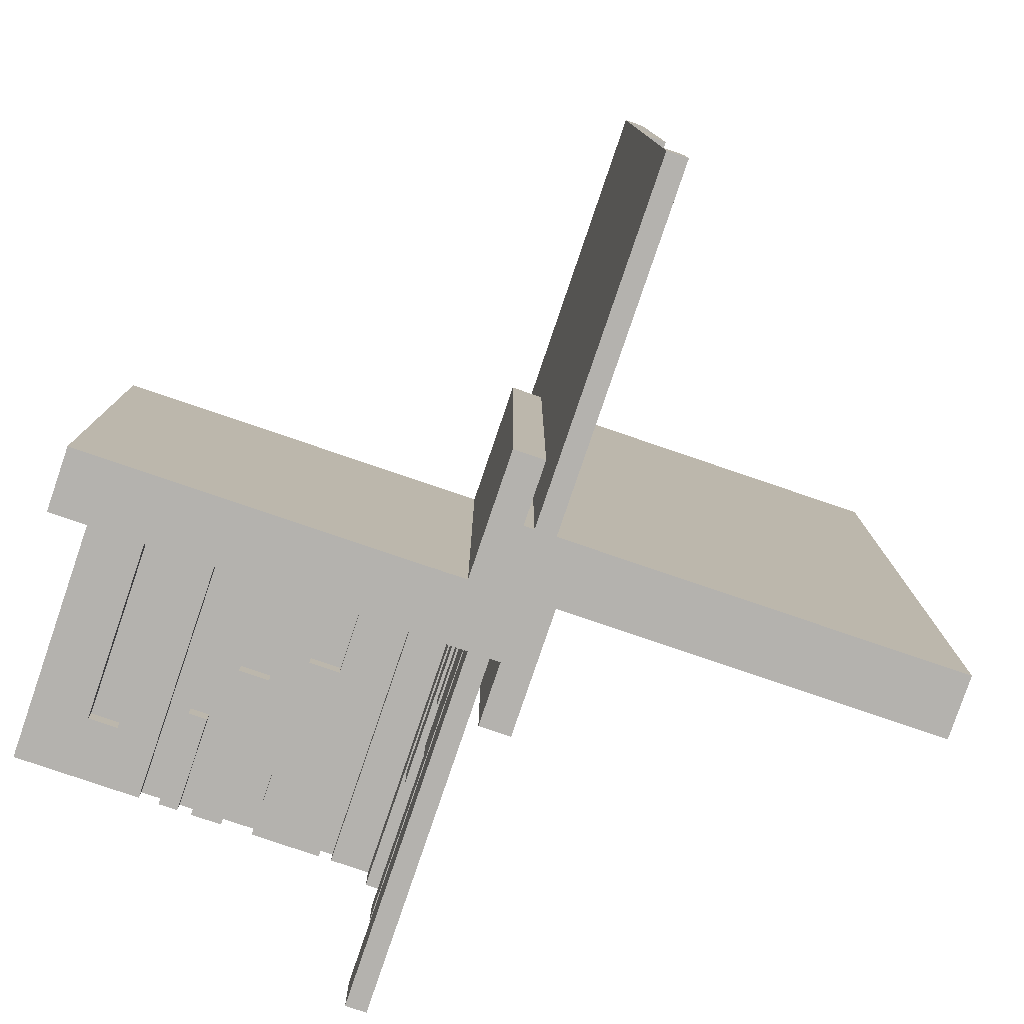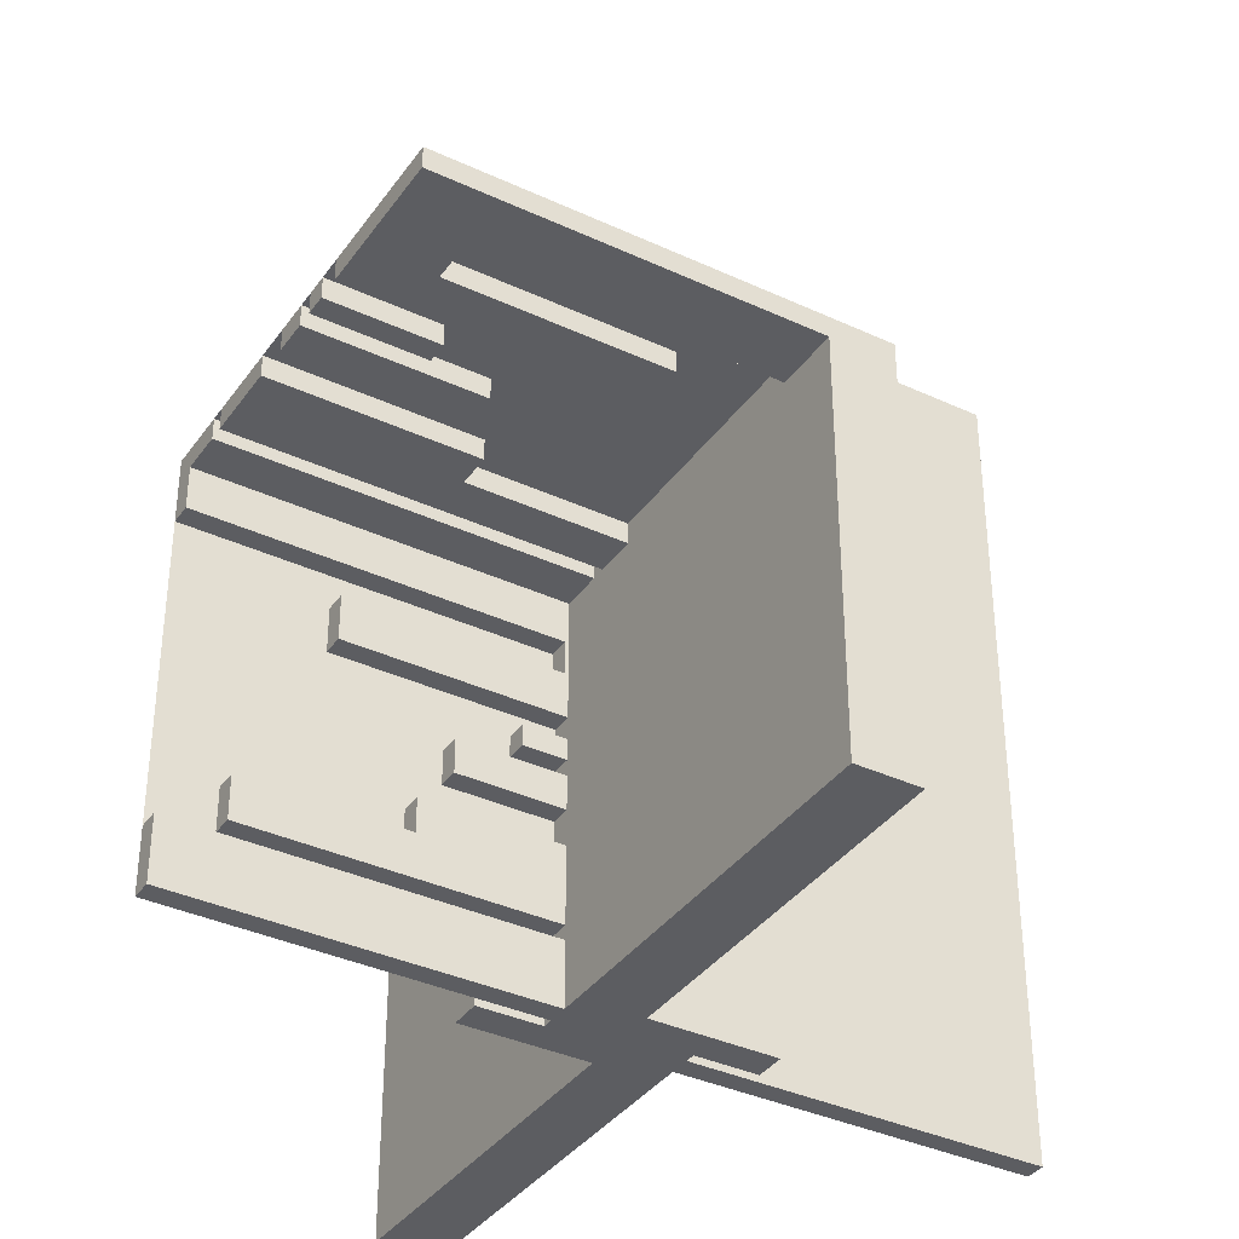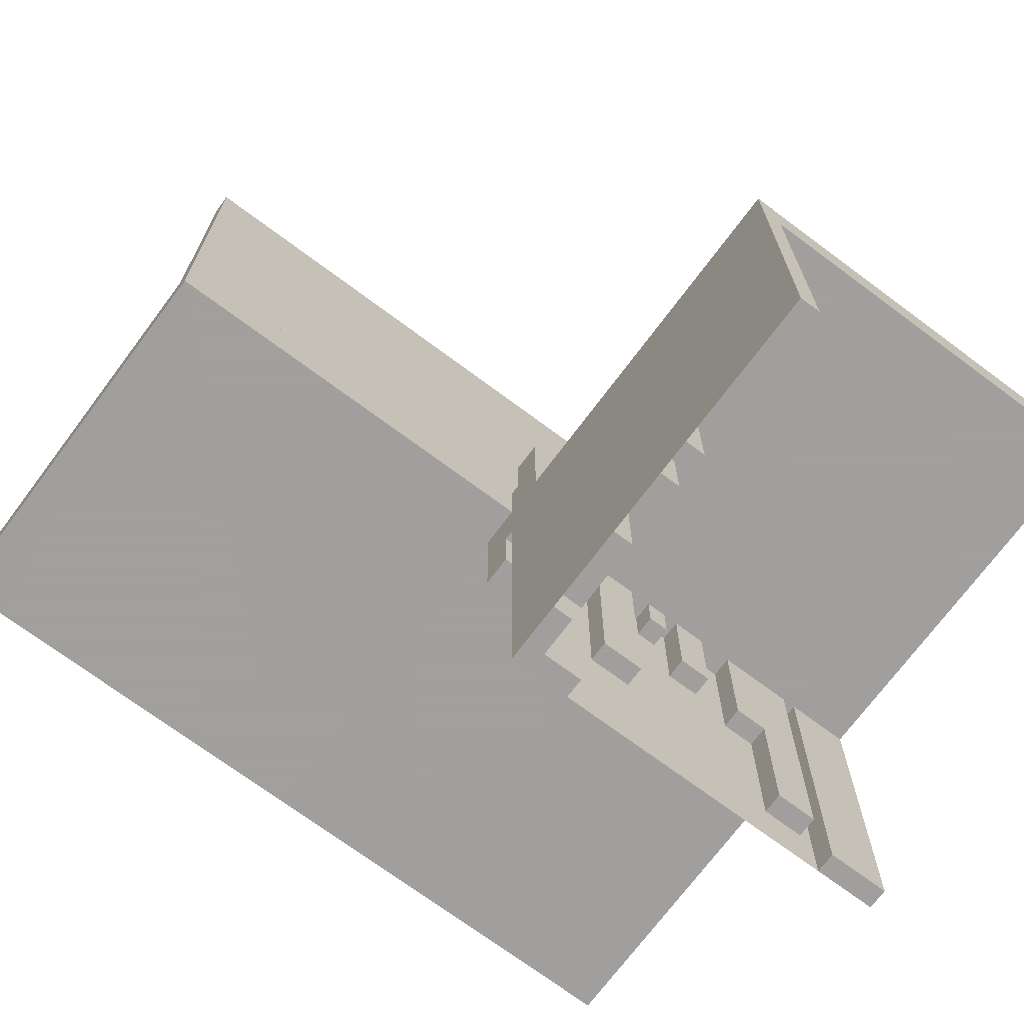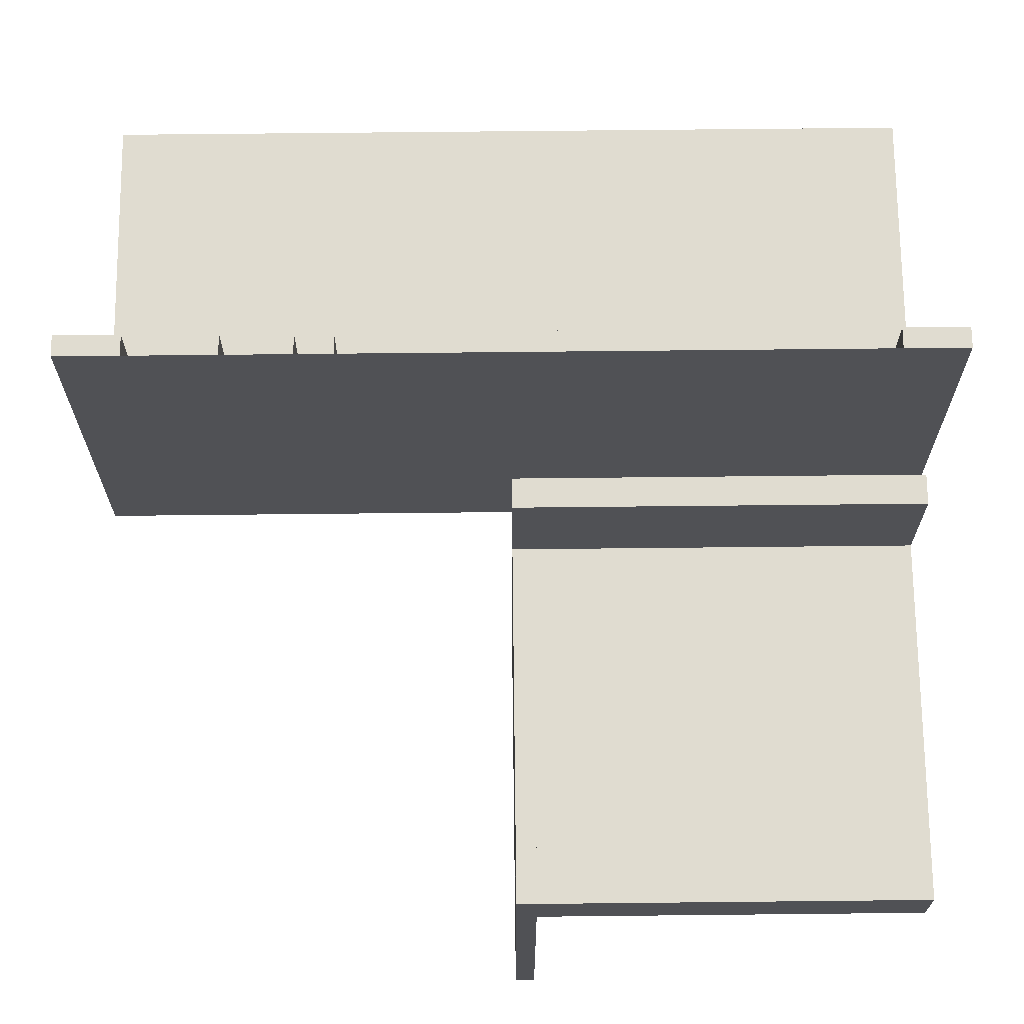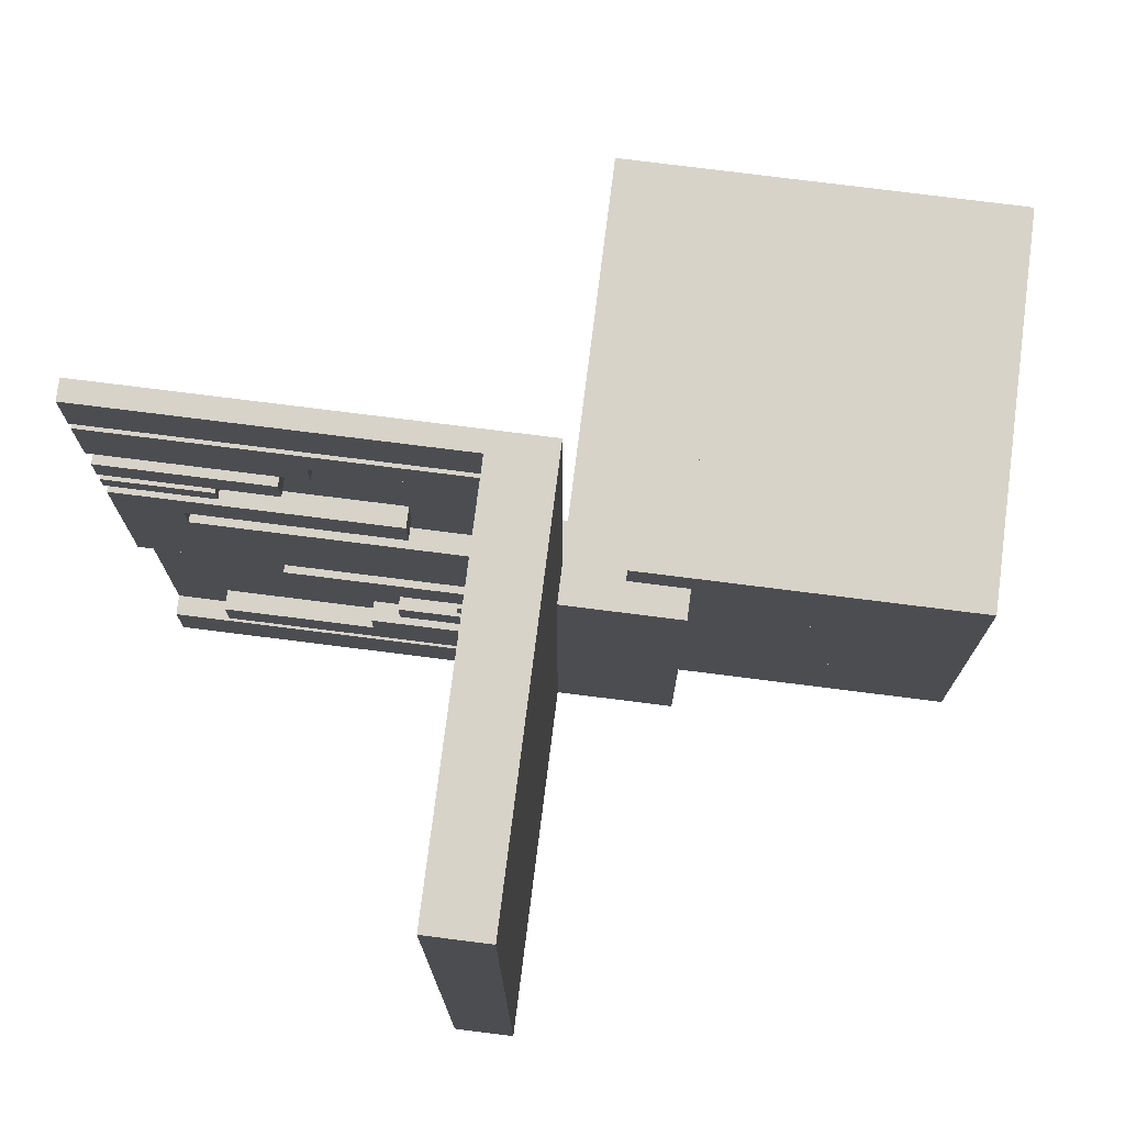
<metadata>
{"format":"obj","ext":"obj","renderer":"f3d","projection":"perspective","resolution":1024,"background":"white","views":[{"elev":-79.8,"azim":-18.8,"up":"+Y"},{"elev":-36.9,"azim":-121.0,"up":"+Y"},{"elev":-71.5,"azim":-126.7,"up":"+Z"},{"elev":69.7,"azim":-90.6,"up":"+Z"},{"elev":75.9,"azim":97.2,"up":"+Y"}]}
</metadata>
<code>
v 0 0 0
v 0 0 -0.5
v 0 0 0.5
v 0 0 0.075
v 0 0.4085 0.5
v 0 0.4085 0.07099
v 0 -0.075 0
v 0 -0.075 0.0791
v 0 -0.075 -0.5
v 0 -0.075 0.5
v 0 -0.075 -0.0791
v 0 0.1671 0.1692
v 0 0.1671 0.5
v 0 0.2371 0.3
v 0 0.2371 0.5
v 0 0.2771 0.3
v 0 0.2771 0.5
v 0 -0.3585 0
v 0 -0.3585 -0.429
v 0 -0.3585 -0.2384
v 0 -0.3585 0.2384
v 0 -0.3585 0.429
v 0 -0.3185 0
v 0 -0.3185 -0.2384
v 0 -0.3185 0.2384
v 0 -0.1143 0
v 0 -0.1143 0.0791
v 0 -0.1143 0.3308
v 0 -0.1143 -0.3308
v 0 -0.1143 -0.0791
v 0 -0.2184 0
v 0 -0.2184 -0.1262
v 0 -0.2184 0.1262
v 0 -0.025 0
v 0 -0.025 -0.5
v 0 -0.425 0
v 0 -0.425 -0.5
v 0 -0.425 0.5
v 0 0.1935 0.5
v 0 0.1935 0.3738
v 0 -0.5 0
v 0 -0.5 -0.5
v 0 -0.5 0.5
v 0 0.5 0
v 0 0.5 0.5
v 0 0.5 0.075
v 0 -0.1935 0
v 0 -0.1935 -0.1262
v 0 -0.1935 0.1262
v 0 0.425 0
v 0 0.425 0.5
v 0 0.2184 0.5
v 0 0.2184 0.3738
v 0 0.1143 0.1692
v 0 0.1143 0.4209
v 0 0.1143 0.5
v 0 0.3185 0.5
v 0 0.3185 0.2616
v 0 0.3585 0.5
v 0 0.3585 0.07099
v 0 0.3585 0.2616
v 0 -0.2771 0
v 0 -0.2771 0.2
v 0 -0.2771 -0.2
v 0 -0.2371 0
v 0 -0.2371 0.2
v 0 -0.2371 -0.2
v 0 -0.1671 0
v 0 -0.1671 0.3308
v 0 -0.1671 -0.3308
v 0 0.075 0
v 0 0.075 0.4209
v 0 0.075 0.5
v 0 -0.4085 0
v 0 -0.4085 -0.429
v 0 -0.4085 0.429
v -0.075 0 0
v -0.075 0 -0.5
v -0.075 -0.025 0
v -0.075 -0.025 -0.5
v -0.2816 0 -0.3738
v -0.2816 0 -0.5
v -0.2816 -0.025 -0.3738
v -0.2816 -0.025 -0.5
v -0.0125 0 0.15
v -0.0125 0 0.075
v -0.0125 -0.5 0.15
v -0.0125 -0.5 0.075
v 0.05 0 0
v 0.05 0 -0.15
v 0.05 -0.5 0
v 0.05 -0.5 -0.15
v -0.3857 0 -0.5
v -0.3857 0 -0.4209
v -0.3857 0 -0.1692
v -0.3857 -0.025 -0.5
v -0.3857 -0.025 -0.4209
v -0.3857 -0.025 -0.1692
v -0.1415 0 -0.2616
v -0.1415 0 -0.07099
v -0.1415 0 -0.5
v -0.1415 -0.025 -0.2616
v -0.1415 -0.025 -0.07099
v -0.1415 -0.025 -0.5
v -0.1815 0 -0.2616
v -0.1815 0 -0.5
v -0.1815 -0.025 -0.2616
v -0.1815 -0.025 -0.5
v -0.025 0 0
v -0.025 0 -0.5
v -0.025 -0.075 0
v -0.025 -0.075 -0.5
v -0.025 -0.075 -0.0791
v -0.025 -0.3585 0
v -0.025 -0.3585 -0.429
v -0.025 -0.3585 -0.2384
v -0.025 -0.3185 0
v -0.025 -0.3185 -0.2384
v -0.025 -0.1143 0
v -0.025 -0.1143 -0.3308
v -0.025 -0.1143 -0.0791
v -0.025 -0.2184 0
v -0.025 -0.2184 -0.1262
v -0.025 -0.425 0
v -0.025 -0.425 -0.5
v -0.025 -0.5 0
v -0.025 -0.5 -0.5
v -0.025 -0.1935 0
v -0.025 -0.1935 -0.1262
v -0.025 -0.2771 0
v -0.025 -0.2771 -0.2
v -0.025 -0.2371 0
v -0.025 -0.2371 -0.2
v -0.025 -0.1671 0
v -0.025 -0.1671 -0.3308
v -0.025 -0.4085 0
v -0.025 -0.4085 -0.429
v -0.425 0 0
v -0.425 0 -0.5
v -0.425 0 -0.4209
v -0.425 -0.025 0
v -0.425 -0.025 -0.5
v -0.425 -0.025 -0.4209
v -0.5 0 0
v -0.5 0 -0.075
v -0.5 0 -0.5
v -0.5 -0.025 0
v -0.5 -0.025 -0.5
v -0.5 -0.5 0
v -0.5 -0.5 -0.075
v 0.5 0 0
v 0.5 0 0.075
v 0.5 -0.5 0
v 0.5 -0.5 0.075
v 0.5 0.5 0
v 0.5 0.5 0.075
v -0.09154 0 -0.07099
v -0.09154 0 -0.5
v -0.09154 -0.025 -0.07099
v -0.09154 -0.025 -0.5
v -0.3329 0 -0.5
v -0.3329 0 -0.1692
v -0.3329 -0.025 -0.5
v -0.3329 -0.025 -0.1692
v 0.025 0 0
v 0.025 0 0.5
v 0.025 0.4085 0.5
v 0.025 0.4085 0.07099
v 0.025 -0.075 0
v 0.025 -0.075 0.0791
v 0.025 -0.075 0.5
v 0.025 0.1671 0.1692
v 0.025 0.1671 0.5
v 0.025 0.2371 0.3
v 0.025 0.2371 0.5
v 0.025 0.2771 0.3
v 0.025 0.2771 0.5
v 0.025 -0.3585 0
v 0.025 -0.3585 0.2384
v 0.025 -0.3585 0.429
v 0.025 -0.3185 0
v 0.025 -0.3185 0.2384
v 0.025 -0.1143 0
v 0.025 -0.1143 0.0791
v 0.025 -0.1143 0.3308
v 0.025 -0.2184 0
v 0.025 -0.2184 0.1262
v 0.025 -0.425 0
v 0.025 -0.425 0.5
v 0.025 0.1935 0.5
v 0.025 0.1935 0.3738
v 0.025 -0.5 0
v 0.025 -0.5 0.5
v 0.025 0.5 0
v 0.025 0.5 0.5
v 0.025 -0.1935 0
v 0.025 -0.1935 0.1262
v 0.025 0.425 0
v 0.025 0.425 0.5
v 0.025 0.2184 0.5
v 0.025 0.2184 0.3738
v 0.025 0.1143 0.1692
v 0.025 0.1143 0.4209
v 0.025 0.1143 0.5
v 0.025 0.3185 0.5
v 0.025 0.3185 0.2616
v 0.025 0.3585 0.5
v 0.025 0.3585 0.07099
v 0.025 0.3585 0.2616
v 0.025 -0.2771 0
v 0.025 -0.2771 0.2
v 0.025 -0.2371 0
v 0.025 -0.2371 0.2
v 0.025 -0.1671 0
v 0.025 -0.1671 0.3308
v 0.025 0.075 0
v 0.025 0.075 0.4209
v 0.025 0.075 0.5
v 0.025 -0.4085 0
v 0.025 -0.4085 0.429
v -0.2629 0 -0.5
v -0.2629 0 -0.3
v -0.2629 -0.025 -0.5
v -0.2629 -0.025 -0.3
v -0.2229 0 -0.5
v -0.2229 0 -0.3
v -0.2229 -0.025 -0.5
v -0.2229 -0.025 -0.3
v -0.05 0 0
v -0.05 0 0.15
v -0.05 -0.5 0
v -0.05 -0.5 0.15
v 0.0125 0 -0.075
v 0.0125 0 -0.15
v 0.0125 -0.5 -0.075
v 0.0125 -0.5 -0.15
v -0.3065 0 -0.3738
v -0.3065 0 -0.5
v -0.3065 -0.025 -0.3738
v -0.3065 -0.025 -0.5
f 234 233 235
f 235 236 234
f 145 150 235
f 235 233 145
f 235 150 149
f 149 91 235
f 236 235 92
f 91 92 235
f 234 236 92
f 92 90 234
f 145 144 149
f 149 150 145
f 92 91 89
f 89 90 92
f 145 233 144
f 89 144 233
f 234 90 233
f 89 233 90
f 144 89 91
f 91 149 144
f 41 43 3
f 3 1 41
f 28 69 68
f 68 26 28
f 69 215 214
f 214 68 69
f 215 185 183
f 183 214 215
f 185 28 26
f 26 183 185
f 69 28 185
f 185 215 69
f 68 183 26
f 183 68 214
f 25 21 18
f 18 23 25
f 21 179 178
f 178 18 21
f 179 182 181
f 181 178 179
f 182 25 23
f 23 181 182
f 21 25 182
f 182 179 21
f 18 181 23
f 181 18 178
f 47 196 197
f 197 49 47
f 196 186 187
f 187 197 196
f 186 31 33
f 33 187 186
f 31 47 49
f 49 33 31
f 196 47 31
f 31 186 196
f 197 33 49
f 33 197 187
f 66 63 62
f 62 65 66
f 63 211 210
f 210 62 63
f 211 213 212
f 212 210 211
f 213 66 65
f 65 212 213
f 63 66 213
f 213 211 63
f 62 212 65
f 212 62 210
f 7 169 170
f 170 8 7
f 169 183 184
f 184 170 169
f 183 26 27
f 27 184 183
f 26 7 8
f 8 27 26
f 169 7 26
f 26 183 169
f 170 27 8
f 27 170 184
f 22 76 74
f 74 18 22
f 76 220 219
f 219 74 76
f 220 180 178
f 178 219 220
f 180 22 18
f 18 178 180
f 76 22 180
f 180 220 76
f 74 178 18
f 178 74 219
f 3 10 7
f 7 1 3
f 10 171 169
f 169 7 10
f 171 166 165
f 165 169 171
f 166 3 1
f 1 165 166
f 10 3 166
f 166 171 10
f 7 165 1
f 165 7 169
f 38 43 41
f 41 36 38
f 43 193 192
f 192 41 43
f 193 189 188
f 188 192 193
f 189 38 36
f 36 188 189
f 43 38 189
f 189 193 43
f 41 188 36
f 188 41 192
f 149 144 1
f 1 41 149
f 144 1 41
f 41 149 144
f 41 149 144
f 144 1 41
f 93 161 162
f 162 95 93
f 161 163 164
f 164 162 161
f 163 96 98
f 98 164 163
f 96 93 95
f 95 98 96
f 161 93 96
f 96 163 161
f 162 98 95
f 98 162 164
f 140 143 142
f 142 139 140
f 143 97 96
f 96 142 143
f 97 94 93
f 93 96 97
f 94 140 139
f 139 93 94
f 143 140 94
f 94 97 143
f 142 93 139
f 93 142 96
f 237 239 240
f 240 238 237
f 239 83 84
f 84 240 239
f 83 81 82
f 82 84 83
f 81 237 238
f 238 82 81
f 239 237 81
f 81 83 239
f 240 82 238
f 82 240 84
f 221 225 226
f 226 222 221
f 225 227 228
f 228 226 225
f 227 223 224
f 224 228 227
f 223 221 222
f 222 224 223
f 225 221 223
f 223 227 225
f 226 224 222
f 224 226 228
f 106 101 99
f 99 105 106
f 101 104 102
f 102 99 101
f 104 108 107
f 107 102 104
f 108 106 105
f 105 107 108
f 101 106 108
f 108 104 101
f 99 107 105
f 107 99 102
f 101 158 157
f 157 100 101
f 158 160 159
f 159 157 158
f 160 104 103
f 103 159 160
f 104 101 100
f 100 103 104
f 158 101 104
f 104 160 158
f 157 103 100
f 103 157 159
f 146 139 138
f 138 144 146
f 139 142 141
f 141 138 139
f 142 148 147
f 147 141 142
f 148 146 144
f 144 147 148
f 139 146 148
f 148 142 139
f 138 147 144
f 147 138 141
f 78 2 1
f 1 77 78
f 2 35 34
f 34 1 2
f 35 80 79
f 79 34 35
f 80 78 77
f 77 79 80
f 2 78 80
f 80 35 2
f 1 79 77
f 79 1 34
f 146 2 1
f 1 144 146
f 54 12 13
f 13 56 54
f 12 172 173
f 173 13 12
f 172 202 204
f 204 173 172
f 202 54 56
f 56 204 202
f 12 54 202
f 202 172 12
f 13 204 56
f 204 13 173
f 58 61 59
f 59 57 58
f 61 209 207
f 207 59 61
f 209 206 205
f 205 207 209
f 206 58 57
f 57 205 206
f 61 58 206
f 206 209 61
f 59 205 57
f 205 59 207
f 39 190 191
f 191 40 39
f 190 200 201
f 201 191 190
f 200 52 53
f 53 201 200
f 52 39 40
f 40 53 52
f 190 39 52
f 52 200 190
f 191 53 40
f 53 191 201
f 14 16 17
f 17 15 14
f 16 176 177
f 177 17 16
f 176 174 175
f 175 177 176
f 174 14 15
f 15 175 174
f 16 14 174
f 174 176 16
f 17 175 15
f 175 17 177
f 73 218 217
f 217 72 73
f 218 204 203
f 203 217 218
f 204 56 55
f 55 203 204
f 56 73 72
f 72 55 56
f 218 73 56
f 56 204 218
f 217 55 72
f 55 217 203
f 60 6 5
f 5 59 60
f 6 168 167
f 167 5 6
f 168 208 207
f 207 167 168
f 208 60 59
f 59 207 208
f 6 60 208
f 208 168 6
f 5 207 59
f 207 5 167
f 1 71 73
f 73 3 1
f 71 216 218
f 218 73 71
f 216 165 166
f 166 218 216
f 165 1 3
f 3 166 165
f 71 1 165
f 165 216 71
f 73 166 3
f 166 73 218
f 50 44 45
f 45 51 50
f 44 194 195
f 195 45 44
f 194 198 199
f 199 195 194
f 198 50 51
f 51 199 198
f 44 50 198
f 198 194 44
f 45 199 51
f 199 45 195
f 44 45 3
f 3 1 44
f 85 86 88
f 88 87 85
f 152 154 88
f 88 86 152
f 88 154 153
f 153 231 88
f 87 88 232
f 231 232 88
f 85 87 232
f 232 230 85
f 152 151 153
f 153 154 152
f 232 231 229
f 229 230 232
f 152 86 151
f 229 151 86
f 85 230 86
f 229 86 230
f 151 229 231
f 231 153 151
f 41 42 2
f 2 1 41
f 29 70 68
f 68 26 29
f 70 135 134
f 134 68 70
f 135 120 119
f 119 134 135
f 120 29 26
f 26 119 120
f 70 29 120
f 120 135 70
f 68 119 26
f 119 68 134
f 24 20 18
f 18 23 24
f 20 116 114
f 114 18 20
f 116 118 117
f 117 114 116
f 118 24 23
f 23 117 118
f 20 24 118
f 118 116 20
f 18 117 23
f 117 18 114
f 47 128 129
f 129 48 47
f 128 122 123
f 123 129 128
f 122 31 32
f 32 123 122
f 31 47 48
f 48 32 31
f 128 47 31
f 31 122 128
f 129 32 48
f 32 129 123
f 67 64 62
f 62 65 67
f 64 131 130
f 130 62 64
f 131 133 132
f 132 130 131
f 133 67 65
f 65 132 133
f 64 67 133
f 133 131 64
f 62 132 65
f 132 62 130
f 7 111 113
f 113 11 7
f 111 119 121
f 121 113 111
f 119 26 30
f 30 121 119
f 26 7 11
f 11 30 26
f 111 7 26
f 26 119 111
f 113 30 11
f 30 113 121
f 19 75 74
f 74 18 19
f 75 137 136
f 136 74 75
f 137 115 114
f 114 136 137
f 115 19 18
f 18 114 115
f 75 19 115
f 115 137 75
f 74 114 18
f 114 74 136
f 2 9 7
f 7 1 2
f 9 112 111
f 111 7 9
f 112 110 109
f 109 111 112
f 110 2 1
f 1 109 110
f 9 2 110
f 110 112 9
f 7 109 1
f 109 7 111
f 37 42 41
f 41 36 37
f 42 127 126
f 126 41 42
f 127 125 124
f 124 126 127
f 125 37 36
f 36 124 125
f 42 37 125
f 125 127 42
f 41 124 36
f 124 41 126
f 153 151 1
f 1 41 153
f 151 1 41
f 41 153 151
f 41 153 151
f 151 1 41
f 1 151 152
f 152 4 1
f 151 155 156
f 156 152 151
f 155 44 46
f 46 156 155
f 44 1 4
f 4 46 44
f 151 1 44
f 44 155 151
f 152 46 4
f 46 152 156

</code>
